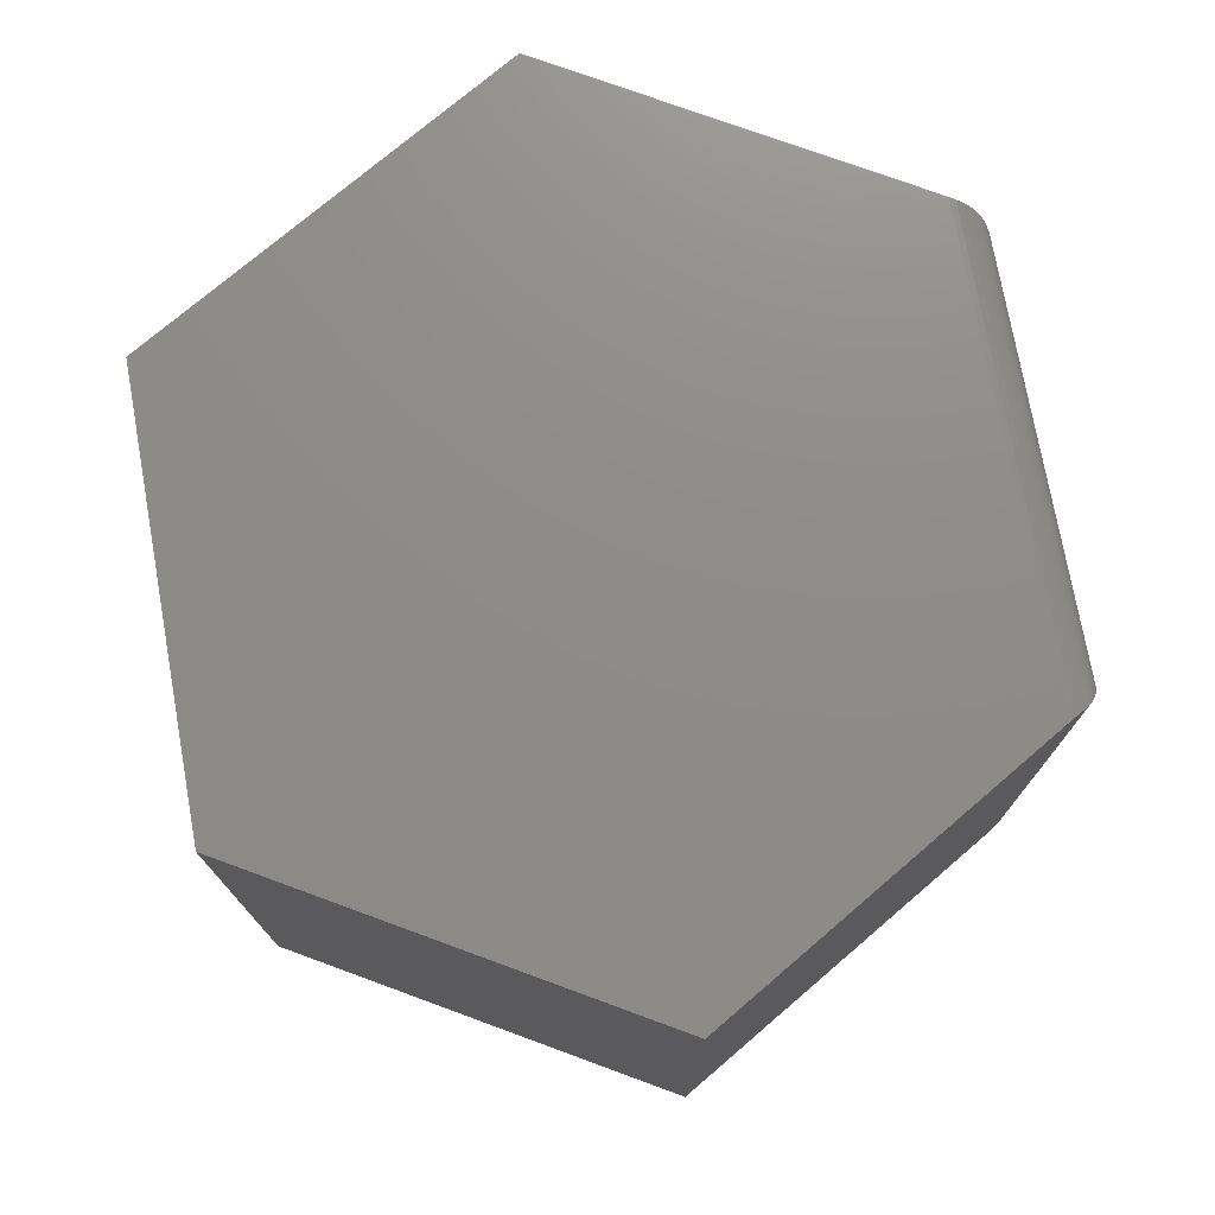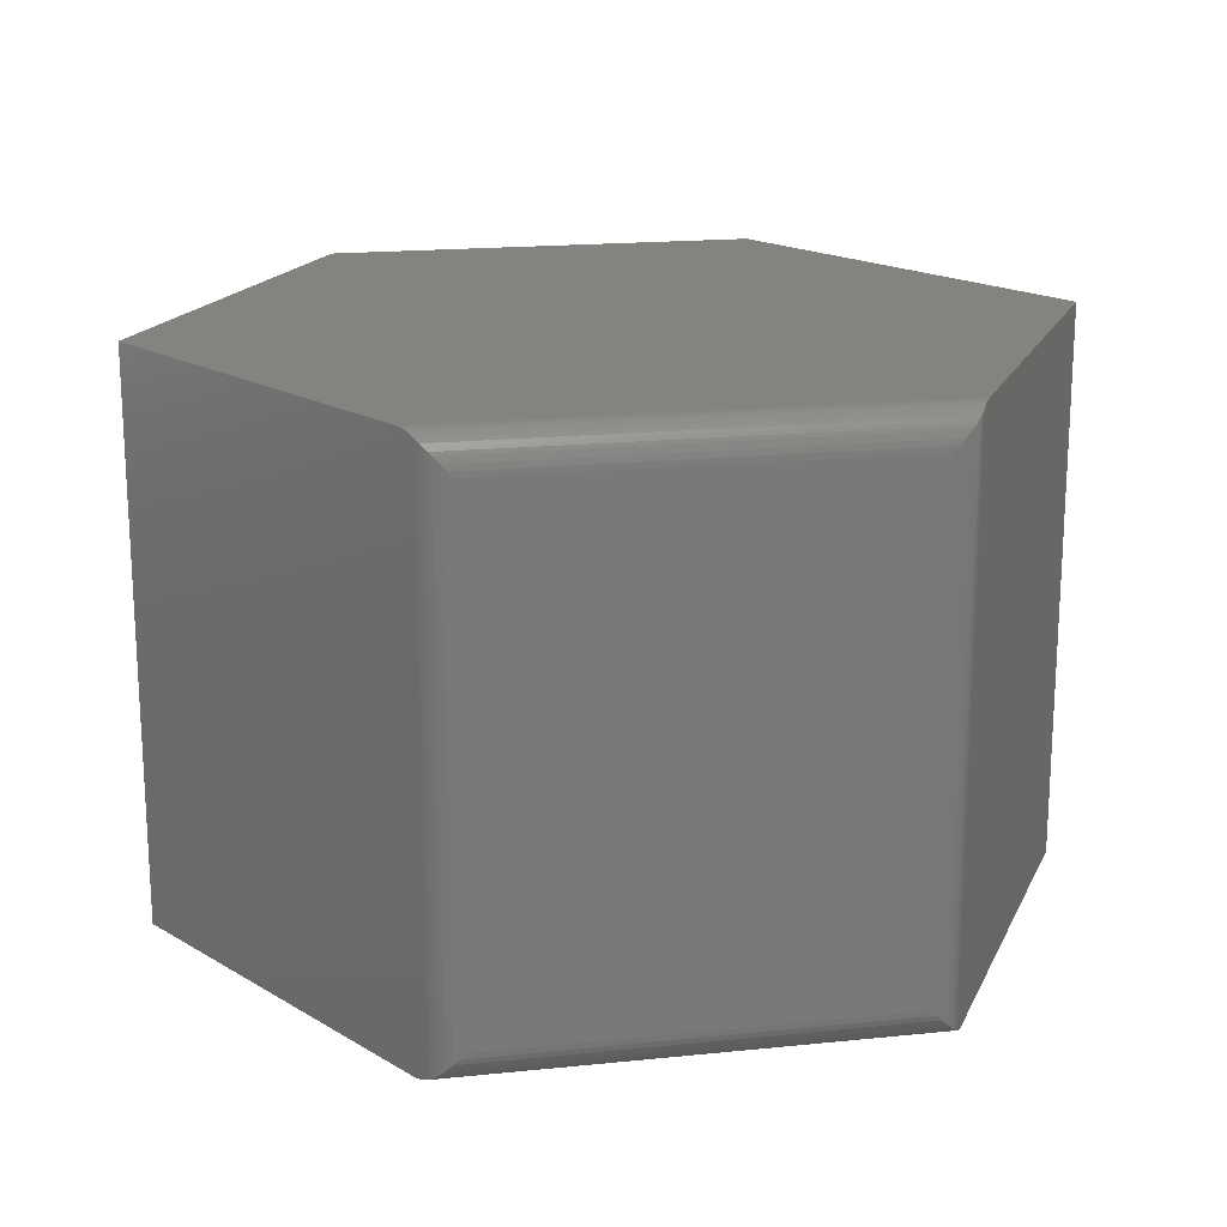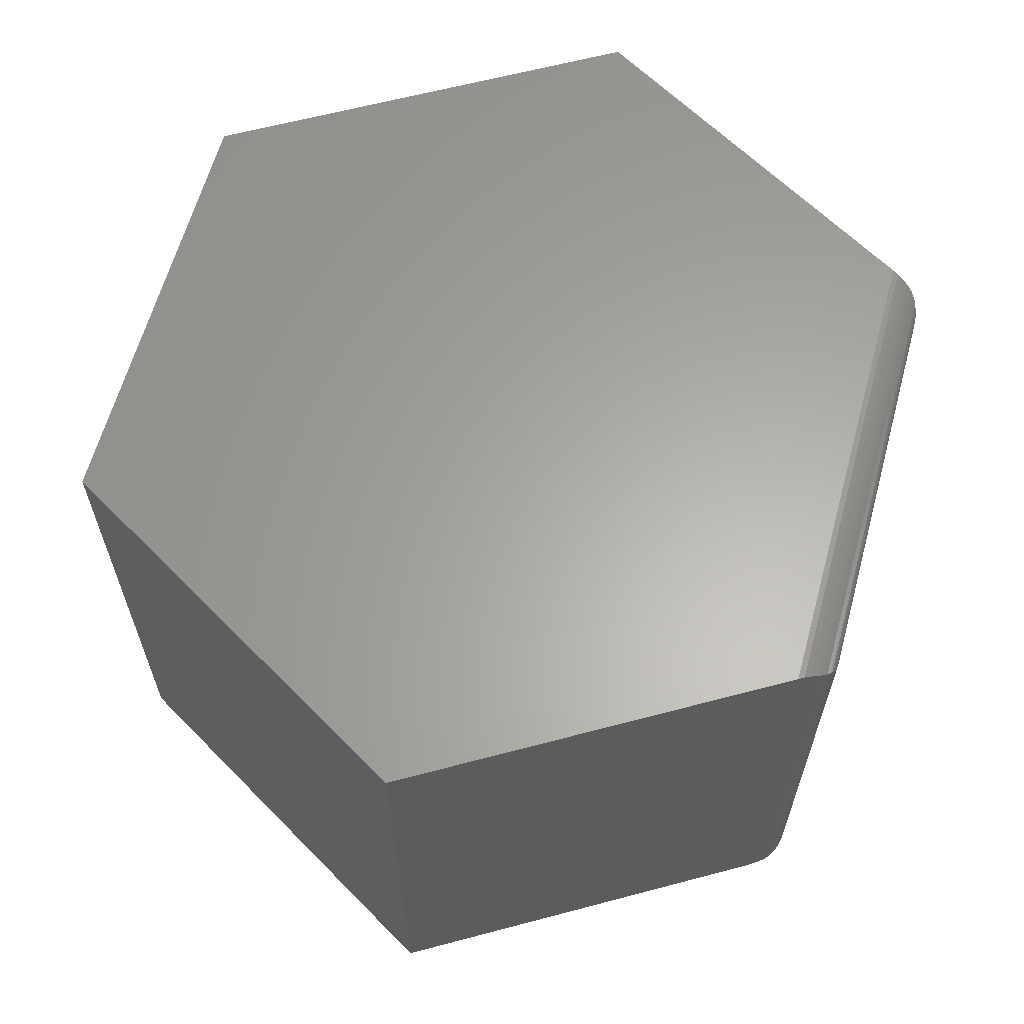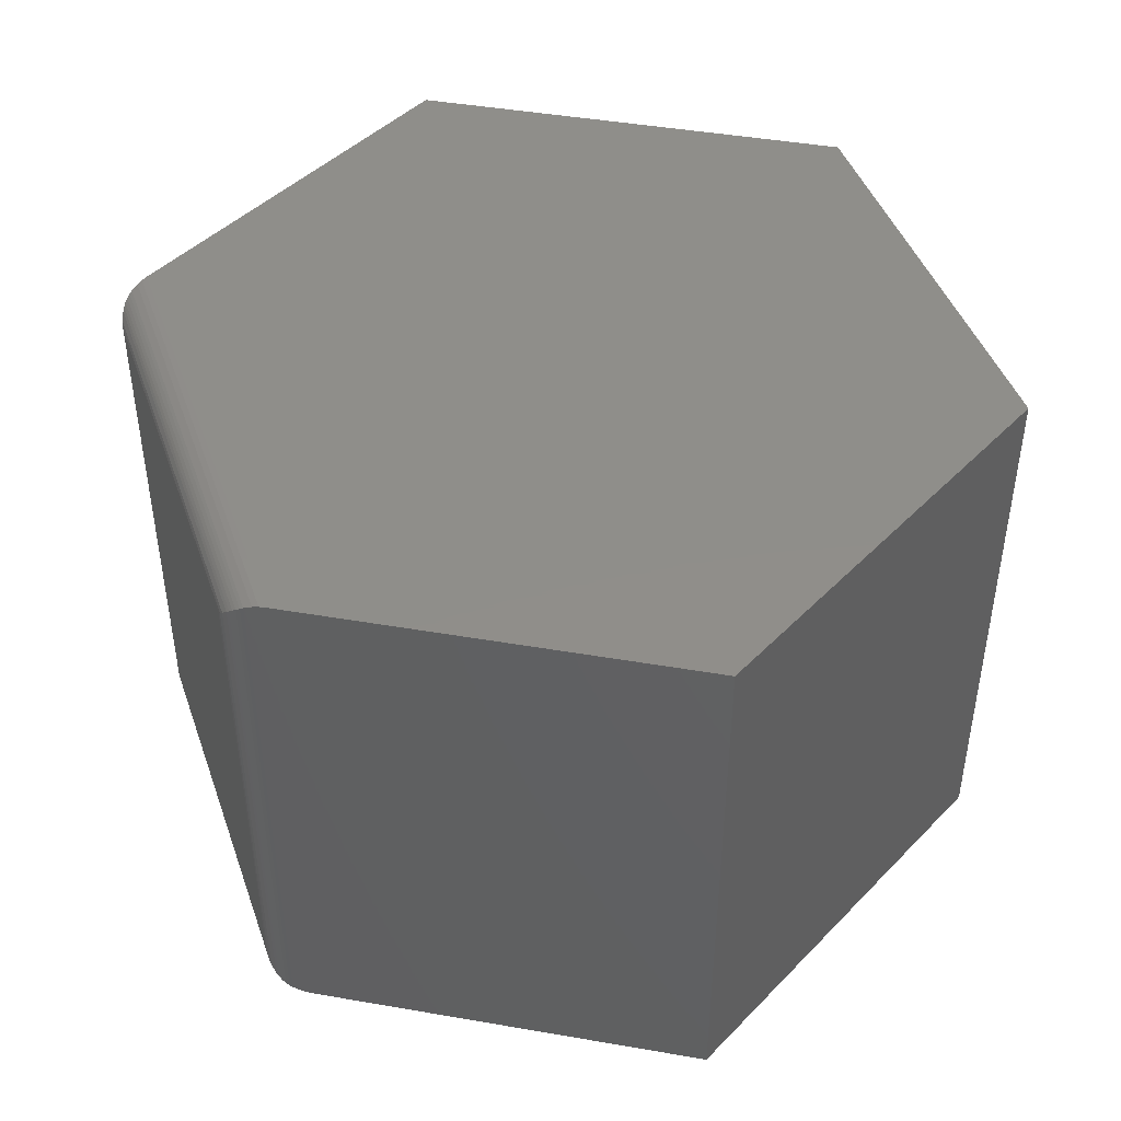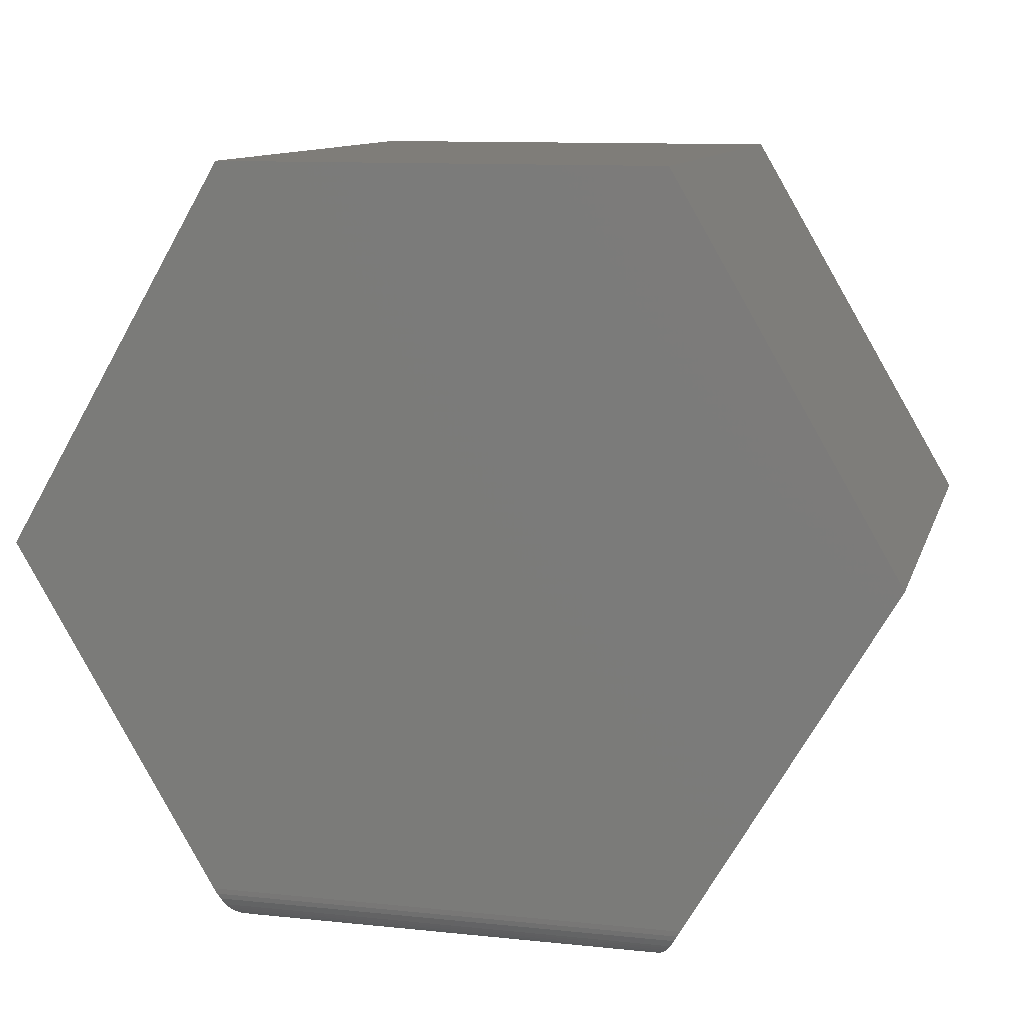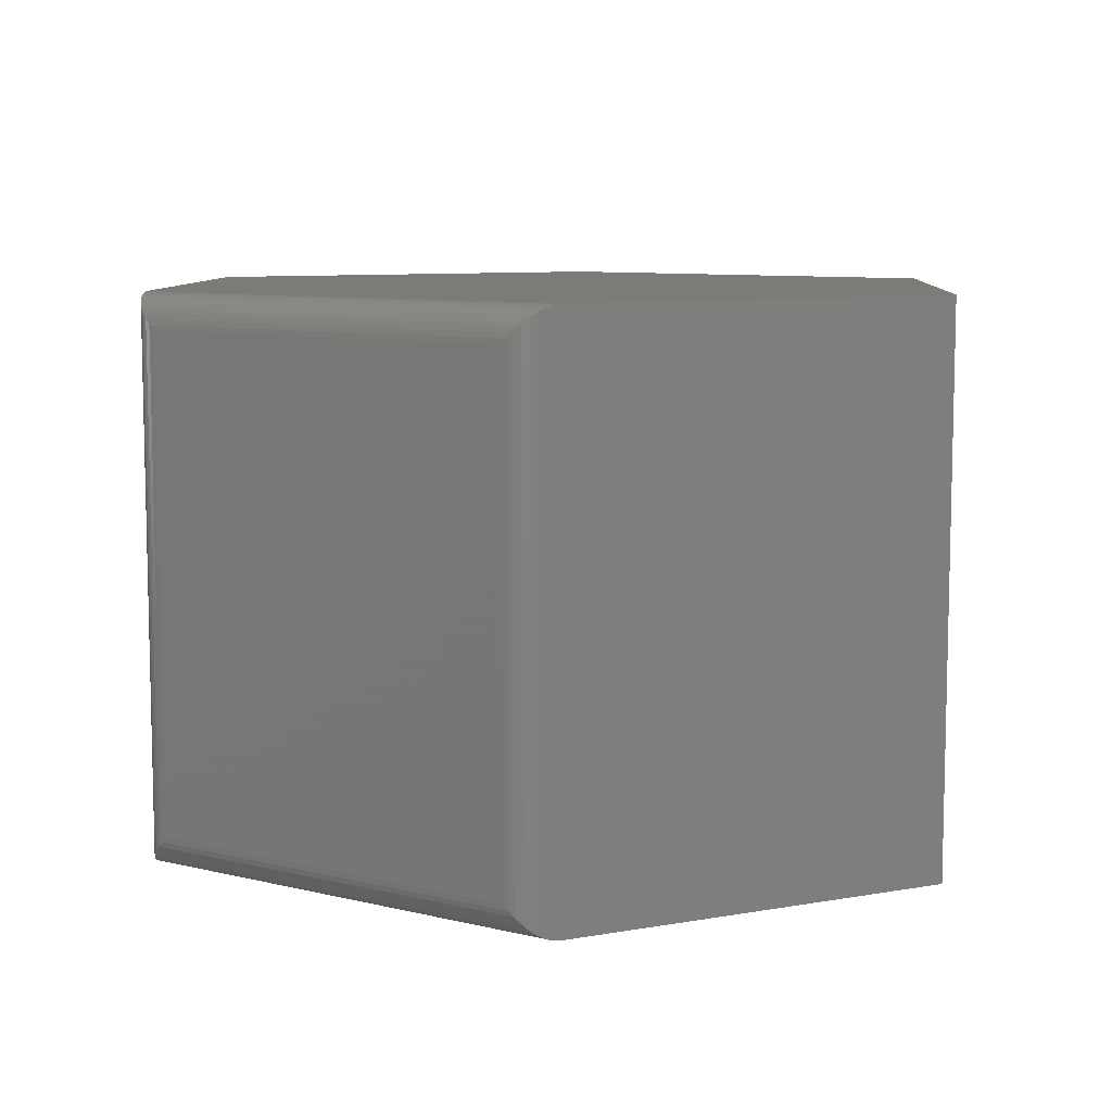
<metadata>
{"format":"stl","ext":"stl","renderer":"f3d","projection":"perspective","resolution":1024,"background":"white","views":[{"elev":74.8,"azim":79.8,"up":"+Y"},{"elev":18.2,"azim":168.8,"up":"+Y"},{"elev":62.7,"azim":105.3,"up":"+Y"},{"elev":44.7,"azim":-109.0,"up":"+Y"},{"elev":11.0,"azim":-165.5,"up":"+Z"},{"elev":8.5,"azim":-146.3,"up":"+Y"}]}
</metadata>
<code>
# stl→obj: 56 verts, 108 faces
v 0.2938 -0.75 0.5125
v -0.2938 -0.75 0.5125
v 0.5938 -0.75 -2.948e-16
v -0.5938 -0.75 0
v 0.3212 -0.75 -0.4656
v -0.3212 -0.75 -0.4656
v 0.2938 9.853e-17 0.5125
v 0.5938 1.318e-16 -2.948e-16
v -0.2938 3.331e-17 0.5125
v -0.5938 0 0
v 0.3212 1.016e-16 -0.4656
v -0.3212 3.026e-17 -0.4656
v 0.3127 -0.7477 -0.4802
v 0.3073 -0.7436 -0.4893
v 0.3169 -0.7494 -0.473
v 0.3127 -0.002309 -0.4802
v 0.3169 -0.0005801 -0.473
v 0.3073 -0.006421 -0.4893
v -0.2669 -0.04688 -0.5125
v 0.2669 -0.04688 -0.5125
v -0.2669 -0.7031 -0.5125
v 0.2669 -0.7031 -0.5125
v -0.3127 -0.7477 -0.4802
v -0.3073 -0.7436 -0.4893
v -0.3169 -0.7494 -0.473
v -0.3169 -0.0005801 -0.473
v -0.3127 -0.002309 -0.4802
v -0.3073 -0.006421 -0.4893
v 0.2741 -0.0396 -0.5119
v 0.2741 -0.7104 -0.5119
v 0.3049 -0.7412 -0.493
v 0.3049 -0.008812 -0.493
v 0.3016 -0.7378 -0.4971
v 0.3016 -0.01218 -0.4971
v 0.2979 -0.7341 -0.5008
v 0.2979 -0.01586 -0.5008
v 0.294 -0.7302 -0.5039
v 0.294 -0.01978 -0.5039
v 0.2899 -0.7261 -0.5065
v 0.2899 -0.02387 -0.5065
v 0.2813 -0.7176 -0.5102
v 0.2813 -0.03242 -0.5102
v -0.2741 -0.0396 -0.5119
v -0.3049 -0.008812 -0.493
v -0.3016 -0.01218 -0.4971
v -0.2979 -0.01586 -0.5008
v -0.294 -0.01977 -0.5039
v -0.2899 -0.02387 -0.5065
v -0.2813 -0.03242 -0.5102
v -0.2741 -0.7104 -0.5119
v -0.3049 -0.7412 -0.493
v -0.2813 -0.7176 -0.5102
v -0.2899 -0.7261 -0.5065
v -0.294 -0.7302 -0.5039
v -0.2979 -0.7341 -0.5008
v -0.3016 -0.7378 -0.4971
f 1 2 3
f 3 2 4
f 3 4 5
f 5 4 6
f 7 8 9
f 9 8 10
f 8 11 10
f 10 11 12
f 3 13 14
f 3 5 13
f 5 15 13
f 11 16 17
f 18 16 11
f 18 11 8
f 18 8 3
f 18 3 14
f 19 20 21
f 21 20 22
f 4 23 6
f 4 24 23
f 6 23 25
f 12 26 27
f 10 12 27
f 10 27 28
f 10 28 24
f 10 24 4
f 22 29 30
f 22 20 29
f 18 31 32
f 18 14 31
f 32 31 33
f 32 33 34
f 34 33 35
f 34 35 36
f 36 35 37
f 36 37 38
f 38 37 39
f 38 39 40
f 40 39 41
f 40 41 42
f 42 41 30
f 42 30 29
f 20 43 29
f 20 19 43
f 12 17 26
f 12 11 17
f 26 17 16
f 26 16 27
f 28 32 44
f 44 32 34
f 44 34 45
f 45 34 36
f 45 36 46
f 46 36 38
f 46 38 47
f 47 38 40
f 47 40 48
f 48 40 42
f 48 42 49
f 49 42 29
f 49 29 43
f 18 32 28
f 18 28 27
f 18 27 16
f 19 50 43
f 19 21 50
f 24 44 51
f 24 28 44
f 43 50 52
f 43 52 49
f 49 52 53
f 49 53 48
f 48 53 54
f 48 54 47
f 47 54 55
f 47 55 46
f 46 55 56
f 46 56 45
f 45 56 51
f 45 51 44
f 21 30 50
f 21 22 30
f 5 25 15
f 5 6 25
f 50 30 41
f 50 41 52
f 52 41 39
f 52 39 53
f 53 39 37
f 53 37 54
f 54 37 35
f 54 35 55
f 55 35 33
f 55 33 56
f 56 33 31
f 56 31 51
f 14 51 31
f 23 13 15
f 23 15 25
f 24 51 14
f 24 14 13
f 24 13 23
f 9 10 2
f 2 10 4
f 7 9 1
f 1 9 2
f 8 7 3
f 3 7 1

</code>
